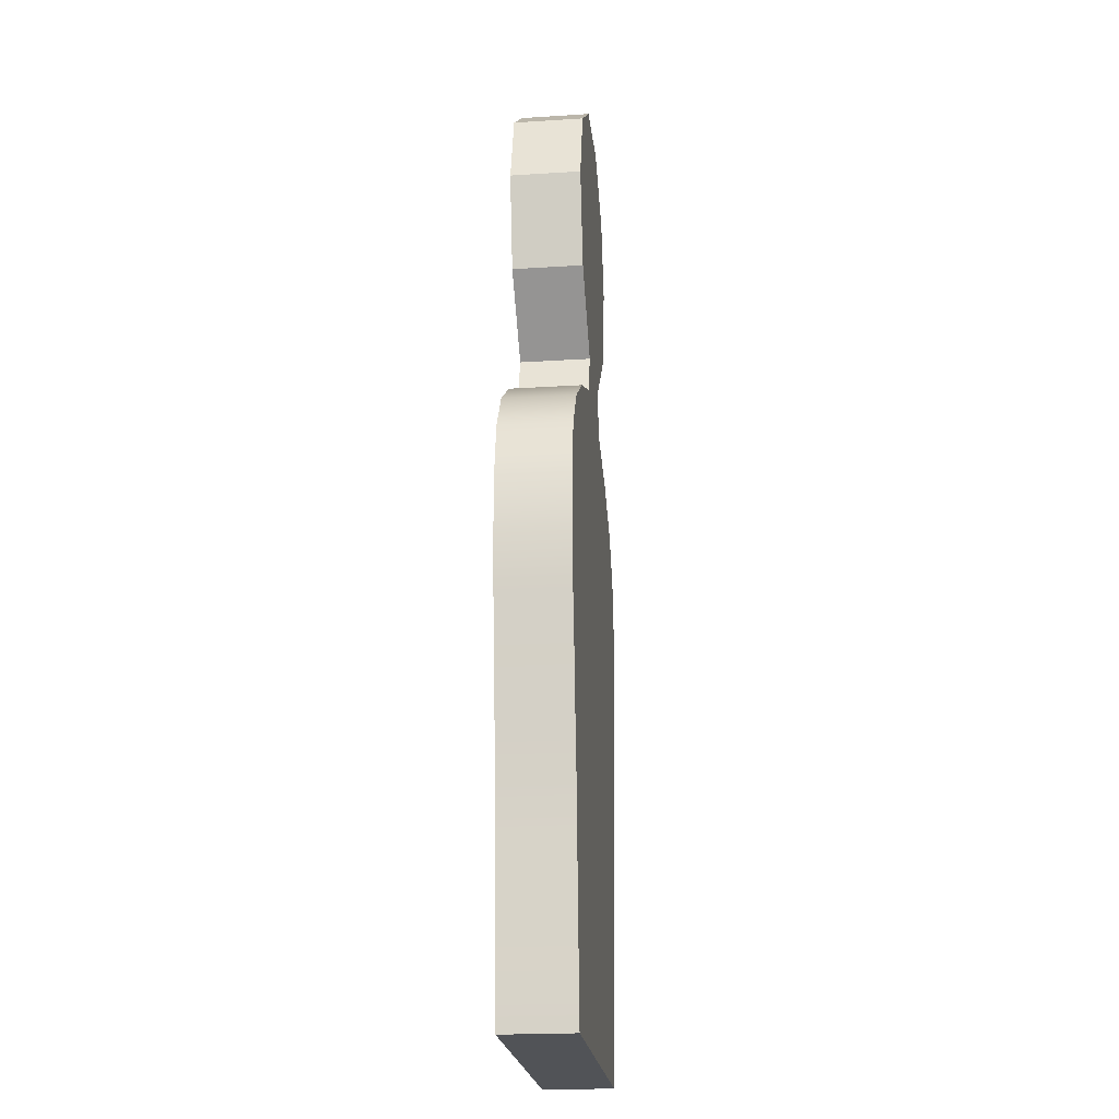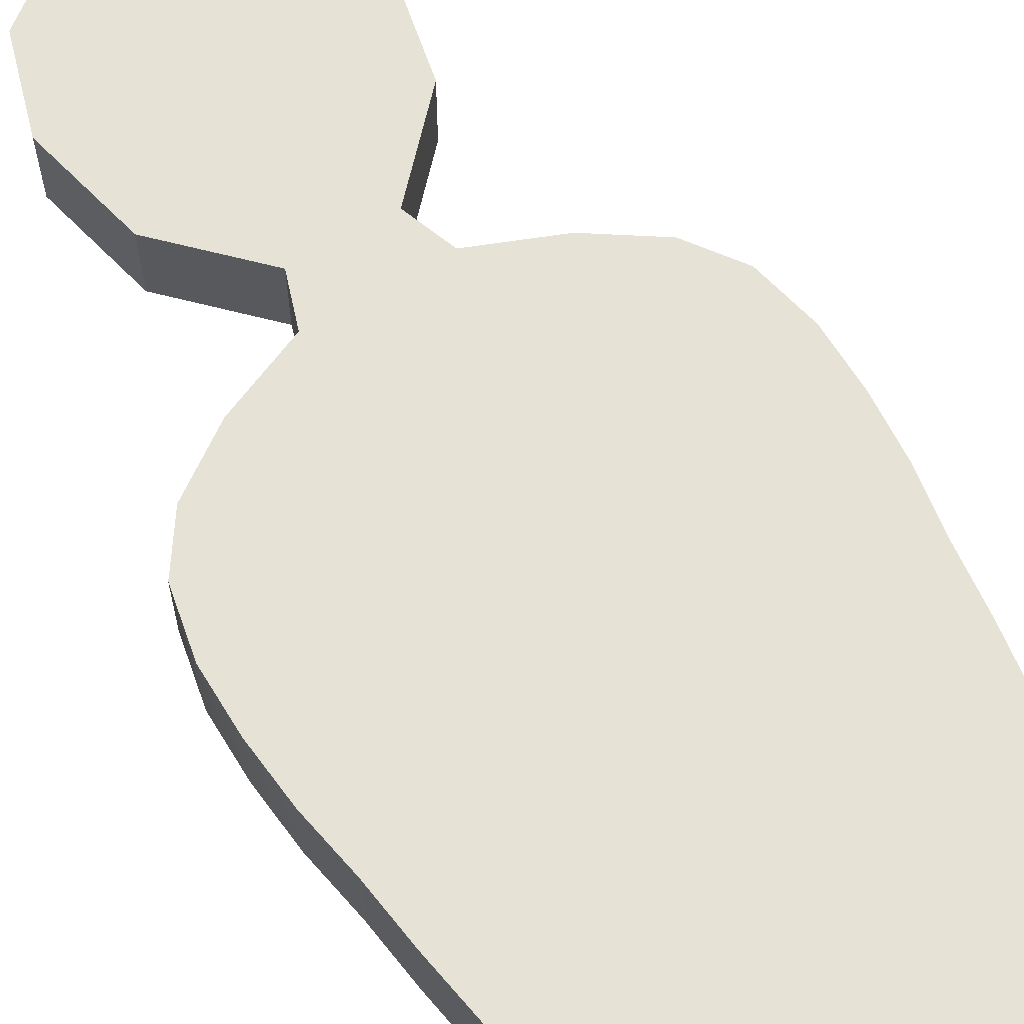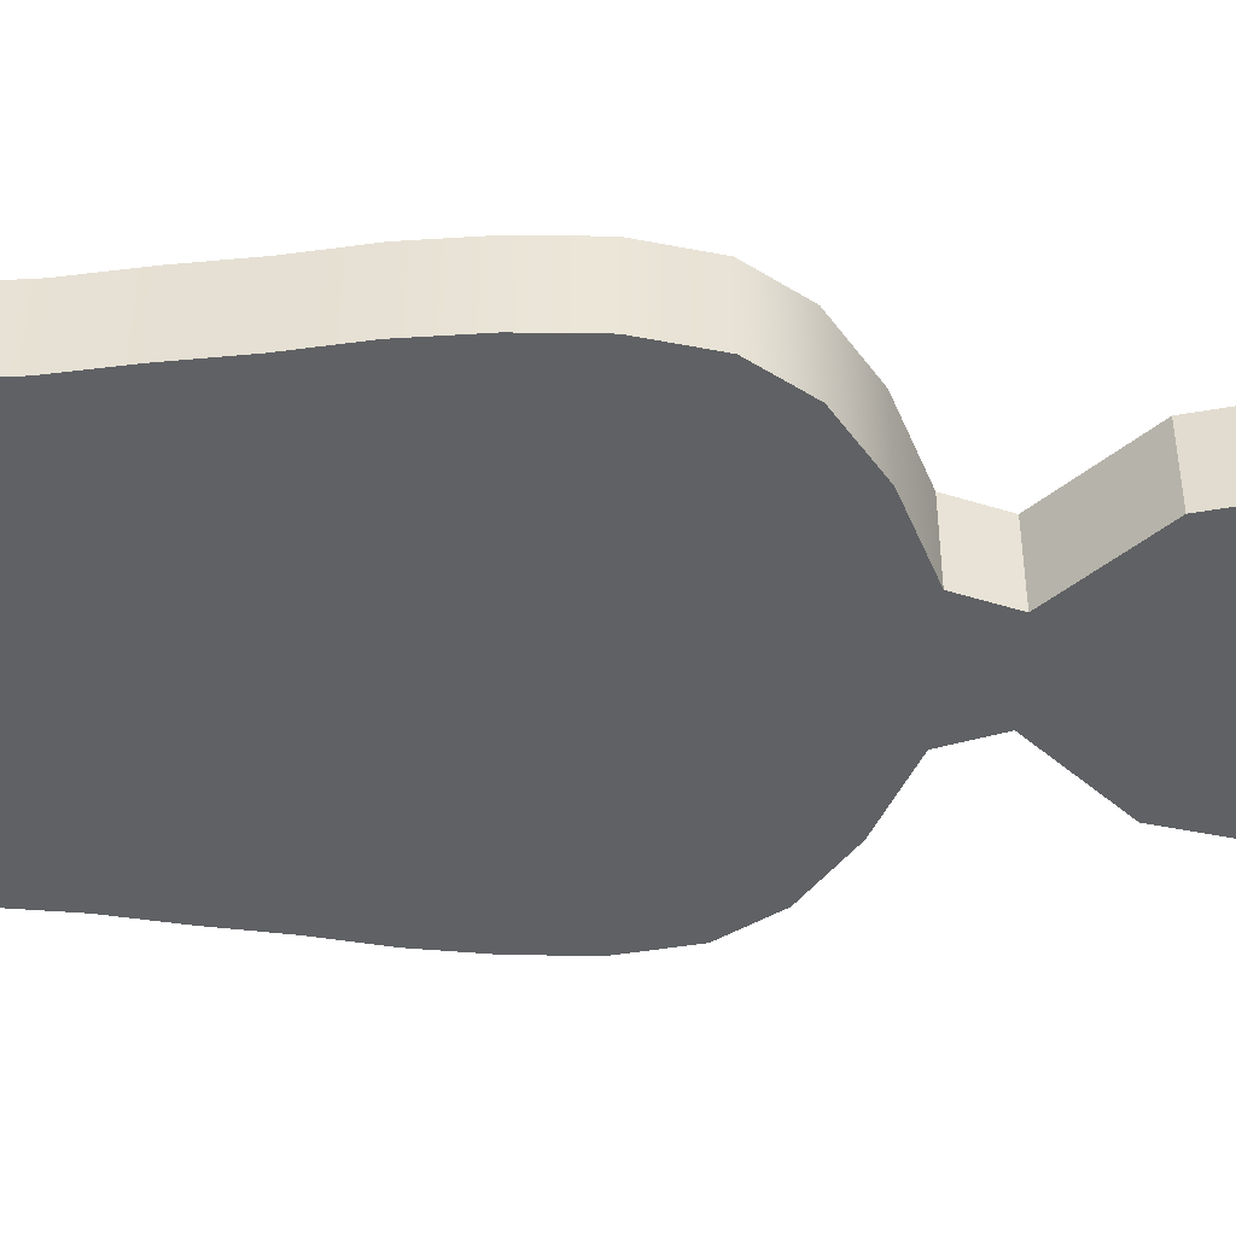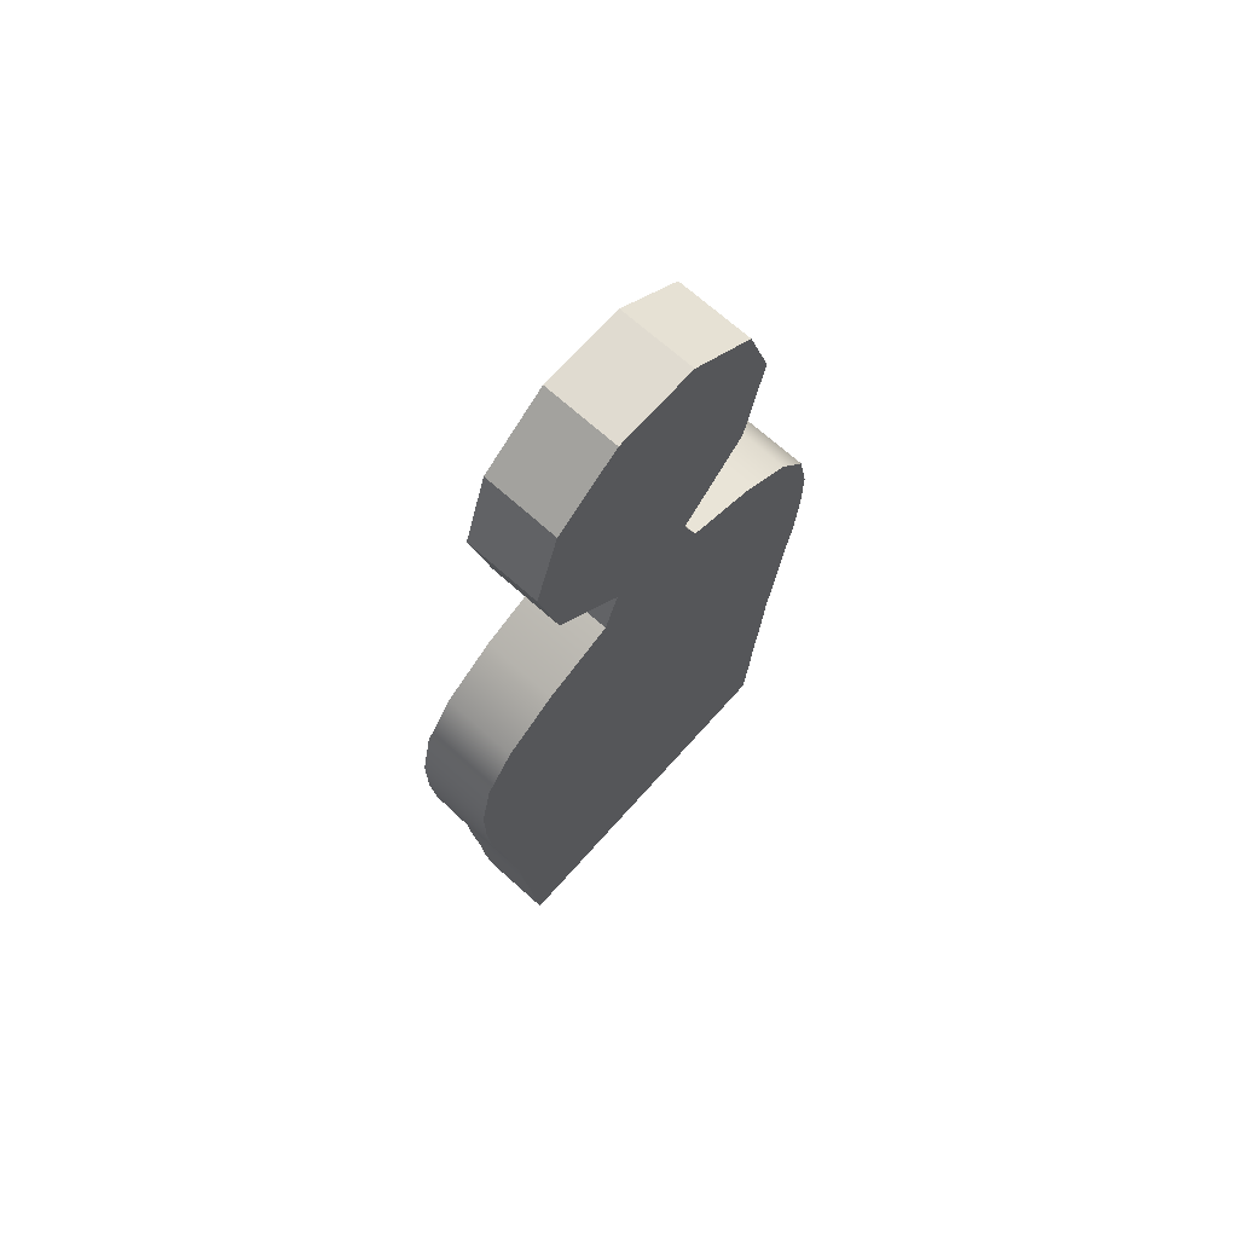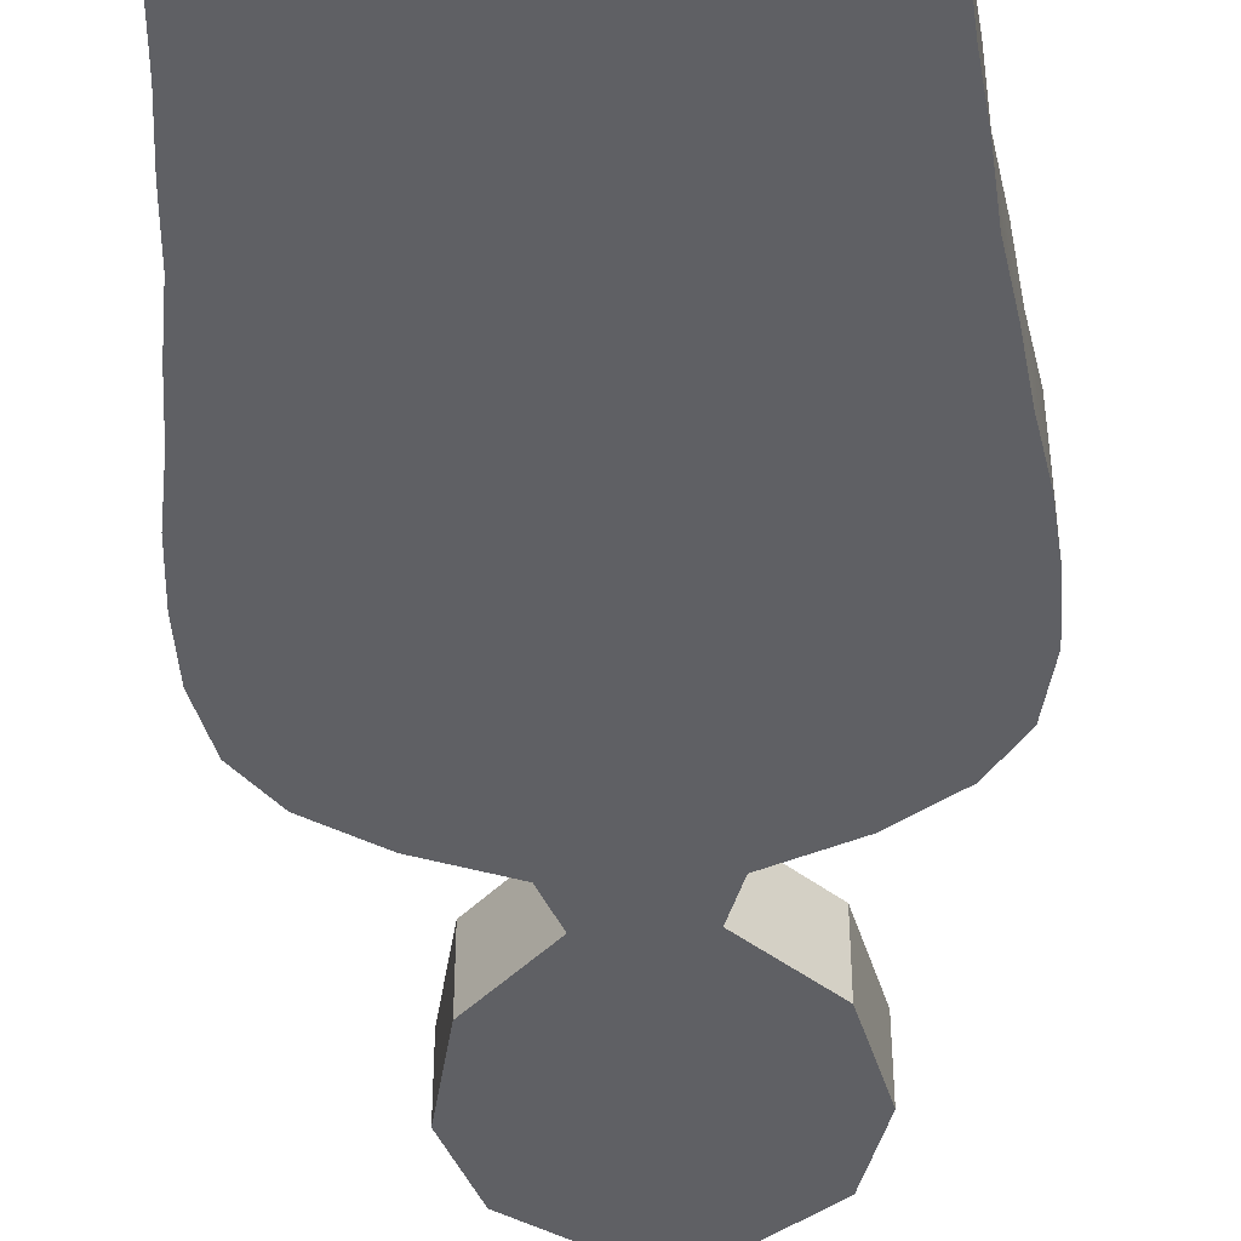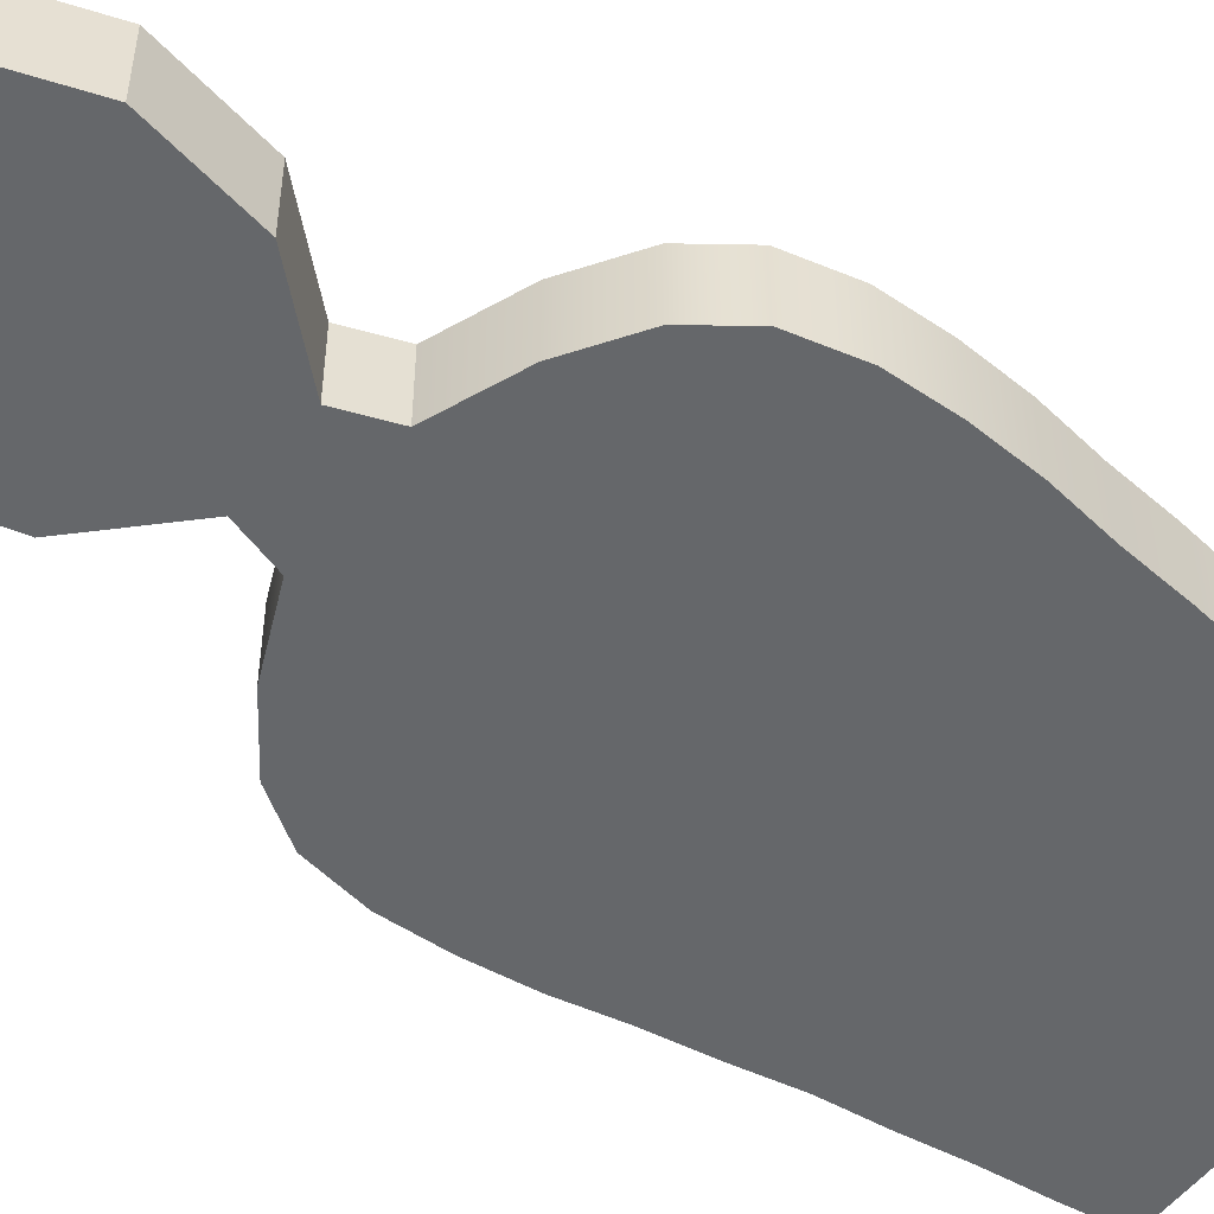
<metadata>
{"format":"obj","ext":"obj","renderer":"f3d","projection":"perspective","resolution":1024,"background":"white","views":[{"elev":-21.9,"azim":-83.7,"up":"+Y"},{"elev":63.9,"azim":-31.4,"up":"+Z"},{"elev":-45.7,"azim":89.1,"up":"+Z"},{"elev":69.9,"azim":-48.2,"up":"+Y"},{"elev":-43.7,"azim":3.7,"up":"+Z"},{"elev":-52.0,"azim":-126.0,"up":"+Z"}]}
</metadata>
<code>
g default
v 1.481 16.74 -0.5
v 0.5655 17.43 -0.5
v -0.5655 17.43 -0.5
v -1.481 16.74 -0.5
v -1.83 15.63 -0.5
v -1.532 14.28 -0.5
v -0.585 13.3 -0.5
v 0.585 13.3 -0.5
v 1.532 14.28 -0.5
v 1.83 15.63 -0.5
v 1.481 16.74 0.5
v 0.5655 17.43 0.5
v -0.5655 17.43 0.5
v -1.481 16.74 0.5
v -1.83 15.63 0.5
v -1.532 14.28 0.5
v -0.585 13.3 0.5
v 0.585 13.3 0.5
v 1.532 14.28 0.5
v 1.83 15.63 0.5
v -0 15.63 -0.5
v -0 15.63 0.5
v -0.7934 12.7 -0.5
v 0.7934 12.7 -0.5
v 0.7934 12.7 0.5
v -0.7934 12.7 0.5
v -2.363 3.506 0.5
v 2.363 3.506 0.5
v -2.363 3.506 -0.5
v 2.363 3.506 -0.5
v -1.75 12.3 0.5
v -1.75 12.3 -0.5
v 1.75 12.3 -0.5
v 1.75 12.3 0.5
v -2.489 11.79 0.5
v -2.489 11.79 -0.5
v 2.489 11.79 -0.5
v 2.489 11.79 0.5
v -2.904 11.2 0.5
v -2.904 11.2 -0.5
v 2.904 11.2 -0.5
v 2.904 11.2 0.5
v -3.065 10.43 0.5
v -3.065 10.43 -0.5
v 3.065 10.43 -0.5
v 3.065 10.43 0.5
v -3.065 9.66 0.5
v -3.065 9.66 -0.5
v 3.065 9.66 -0.5
v 3.065 9.66 0.5
v -2.997 8.891 0.5
v -2.997 8.891 -0.5
v 2.997 8.891 -0.5
v 2.997 8.891 0.5
v -2.864 8.122 0.5
v -2.864 8.122 -0.5
v 2.864 8.122 -0.5
v 2.864 8.122 0.5
v -2.768 7.353 0.5
v -2.768 7.353 -0.5
v 2.768 7.353 -0.5
v 2.768 7.353 0.5
v -2.645 6.583 0.5
v -2.645 6.583 -0.5
v 2.645 6.583 -0.5
v 2.645 6.583 0.5
v -2.586 5.814 0.5
v -2.586 5.814 -0.5
v 2.586 5.814 -0.5
v 2.586 5.814 0.5
v -2.5 5.045 0.5
v -2.5 5.045 -0.5
v 2.5 5.045 -0.5
v 2.5 5.045 0.5
v -2.445 4.276 0.5
v -2.445 4.276 -0.5
v 2.445 4.276 -0.5
v 2.445 4.276 0.5
g pCylinder2
f 1 2 12 11
f 2 3 13 12
f 3 4 14 13
f 4 5 15 14
f 5 6 16 15
f 6 7 17 16
f 8 9 19 18
f 9 10 20 19
f 10 1 11 20
f 2 1 21
f 3 2 21
f 4 3 21
f 5 4 21
f 6 5 21
f 7 6 21
f 8 7 21
f 9 8 21
f 10 9 21
f 1 10 21
f 11 12 22
f 12 13 22
f 13 14 22
f 14 15 22
f 15 16 22
f 16 17 22
f 17 18 22
f 18 19 22
f 19 20 22
f 20 11 22
f 7 8 24 23
f 8 18 25 24
f 18 17 26 25
f 17 7 23 26
f 27 28 78 75
f 76 77 30 29
f 29 30 28 27
f 28 30 77 78
f 29 27 75 76
f 32 31 26 23
f 23 24 33 32
f 34 33 24 25
f 31 34 25 26
f 36 35 31 32
f 32 33 37 36
f 38 37 33 34
f 35 38 34 31
f 40 39 35 36
f 36 37 41 40
f 42 41 37 38
f 39 42 38 35
f 44 43 39 40
f 40 41 45 44
f 46 45 41 42
f 43 46 42 39
f 48 47 43 44
f 44 45 49 48
f 50 49 45 46
f 47 50 46 43
f 52 51 47 48
f 48 49 53 52
f 54 53 49 50
f 51 54 50 47
f 56 55 51 52
f 52 53 57 56
f 58 57 53 54
f 55 58 54 51
f 60 59 55 56
f 56 57 61 60
f 62 61 57 58
f 59 62 58 55
f 64 63 59 60
f 60 61 65 64
f 66 65 61 62
f 63 66 62 59
f 68 67 63 64
f 64 65 69 68
f 70 69 65 66
f 67 70 66 63
f 72 71 67 68
f 68 69 73 72
f 74 73 69 70
f 71 74 70 67
f 76 75 71 72
f 72 73 77 76
f 78 77 73 74
f 75 78 74 71

</code>
